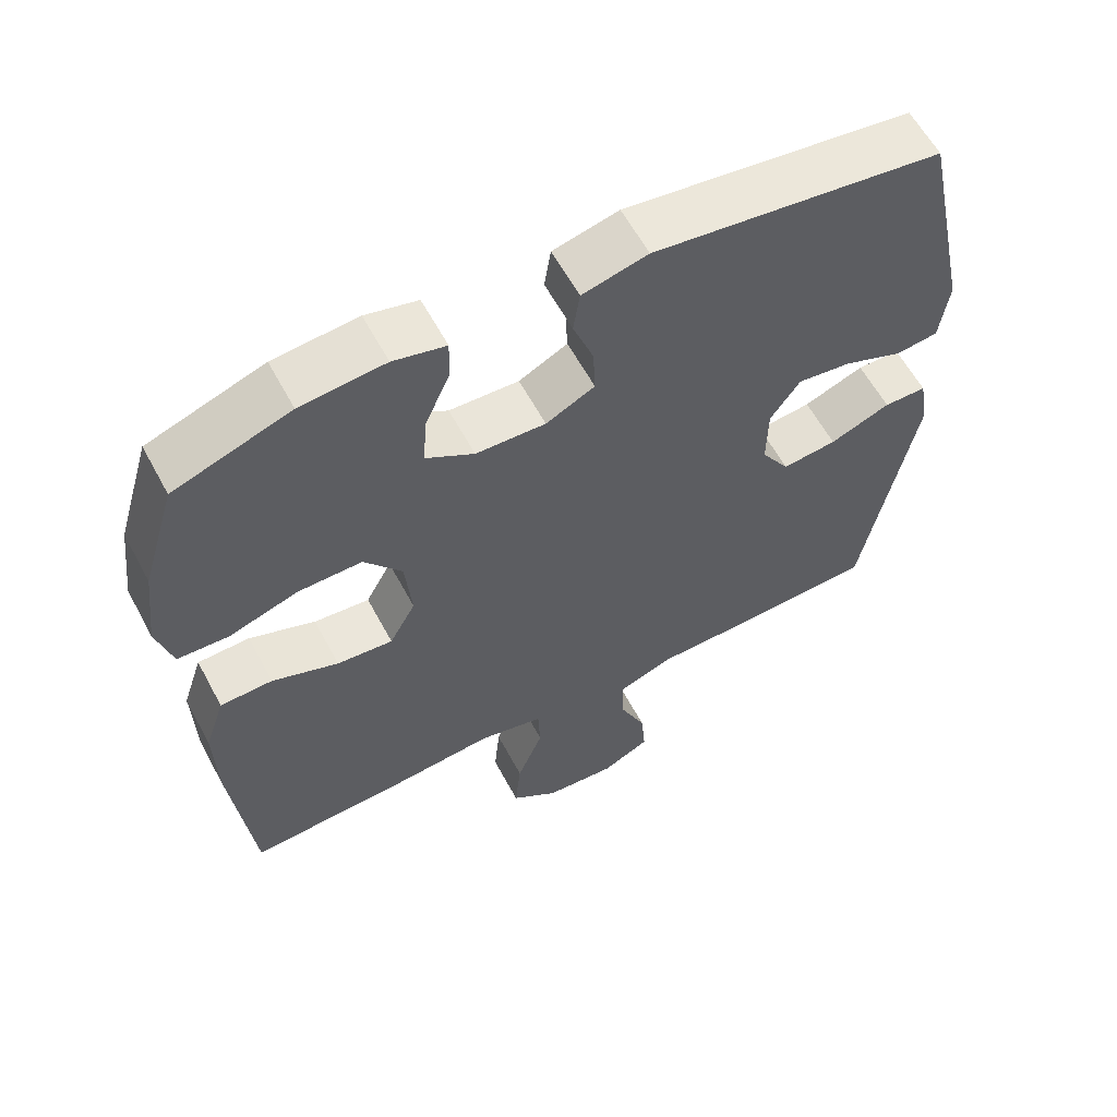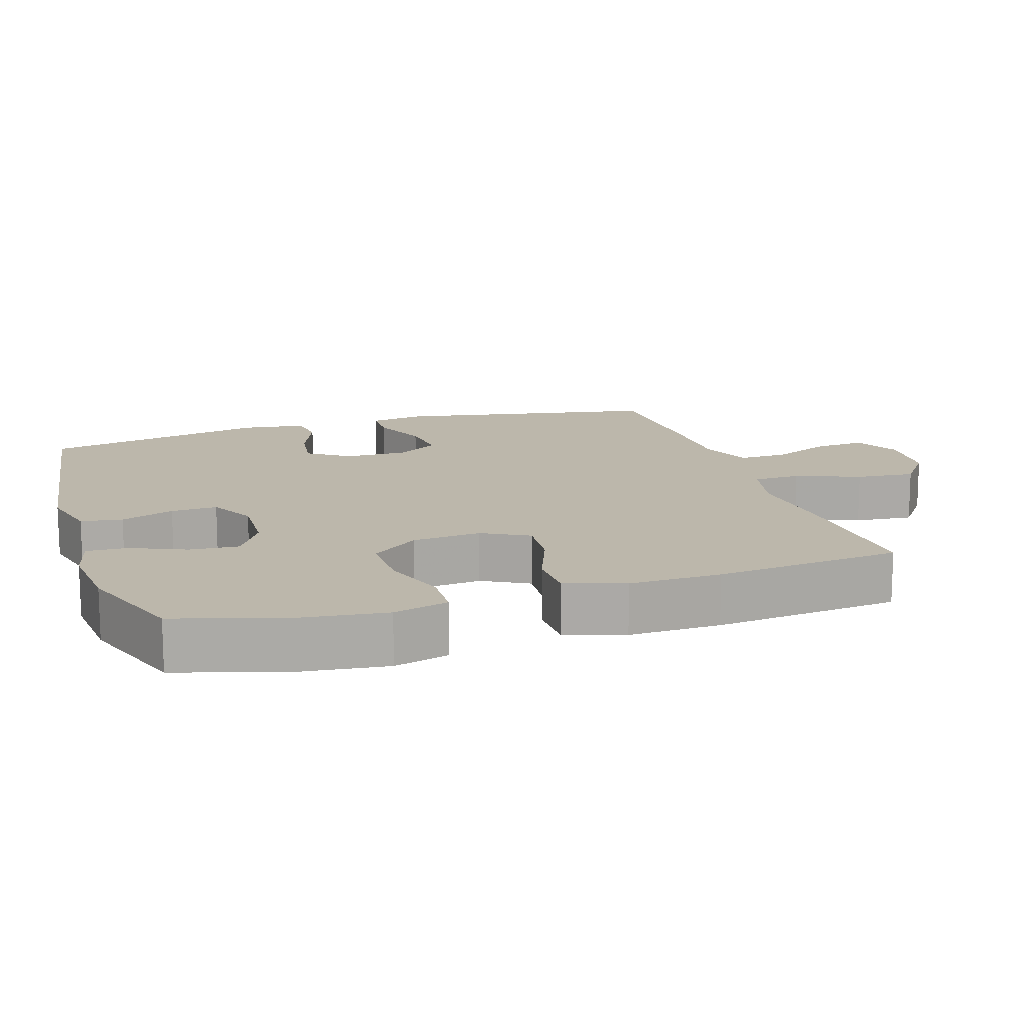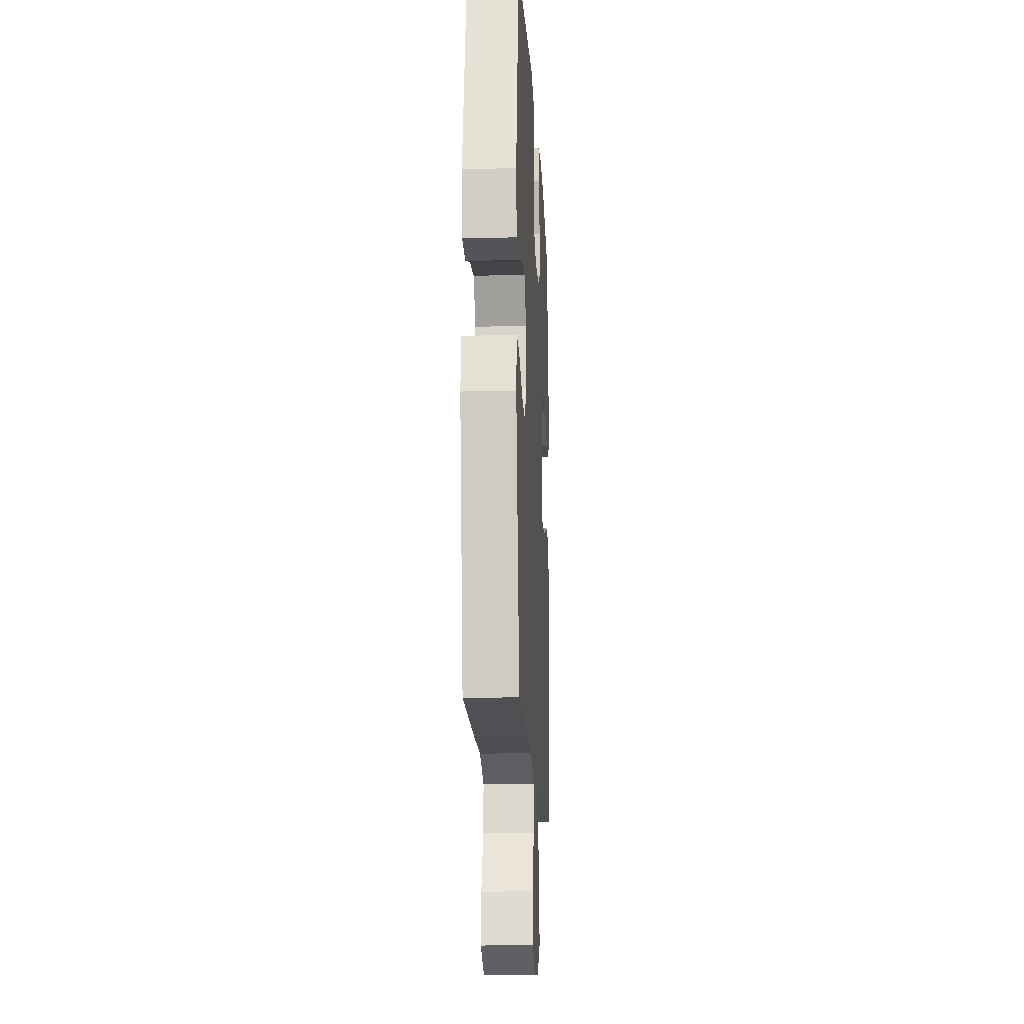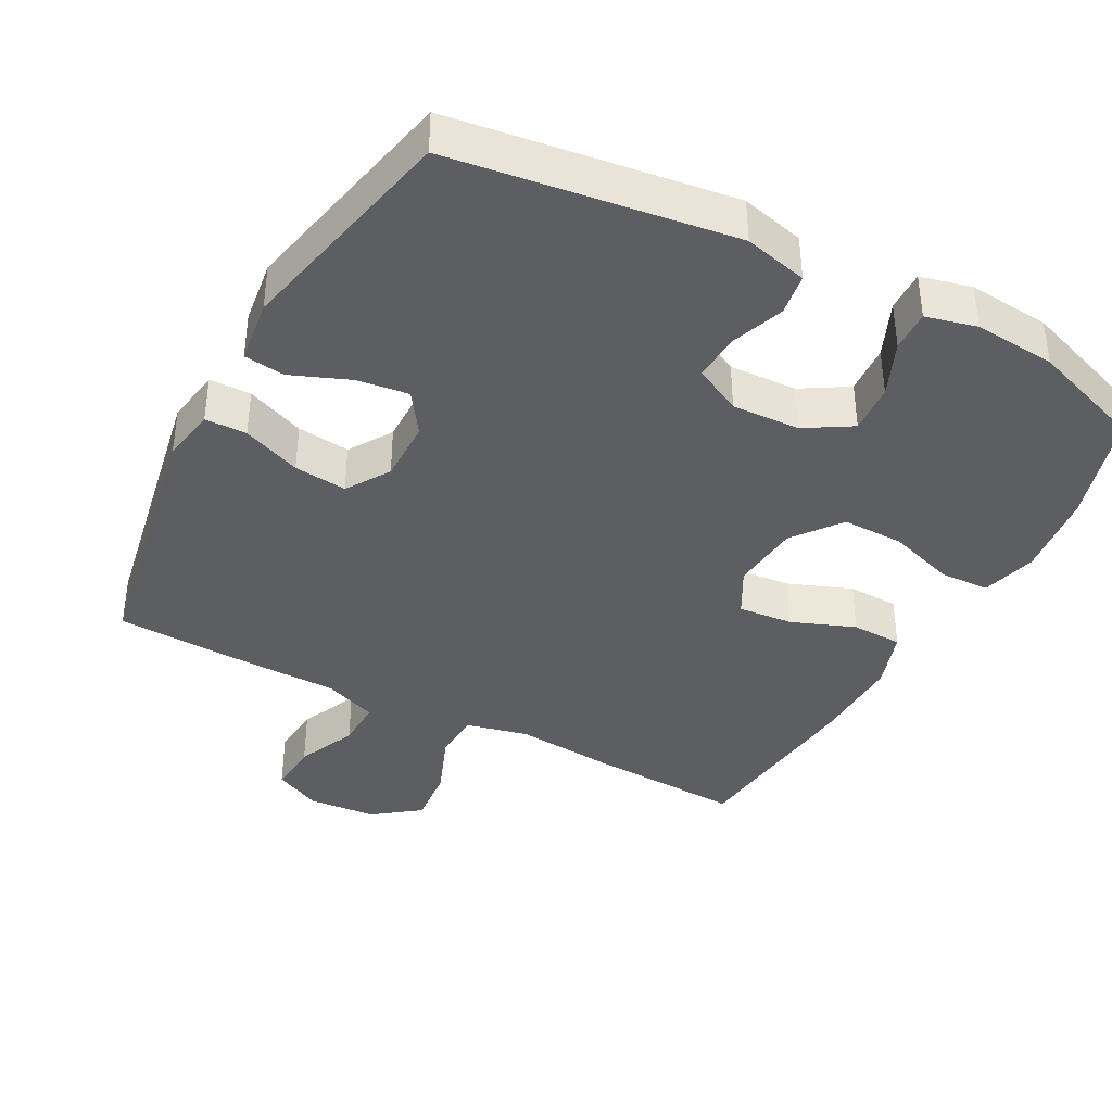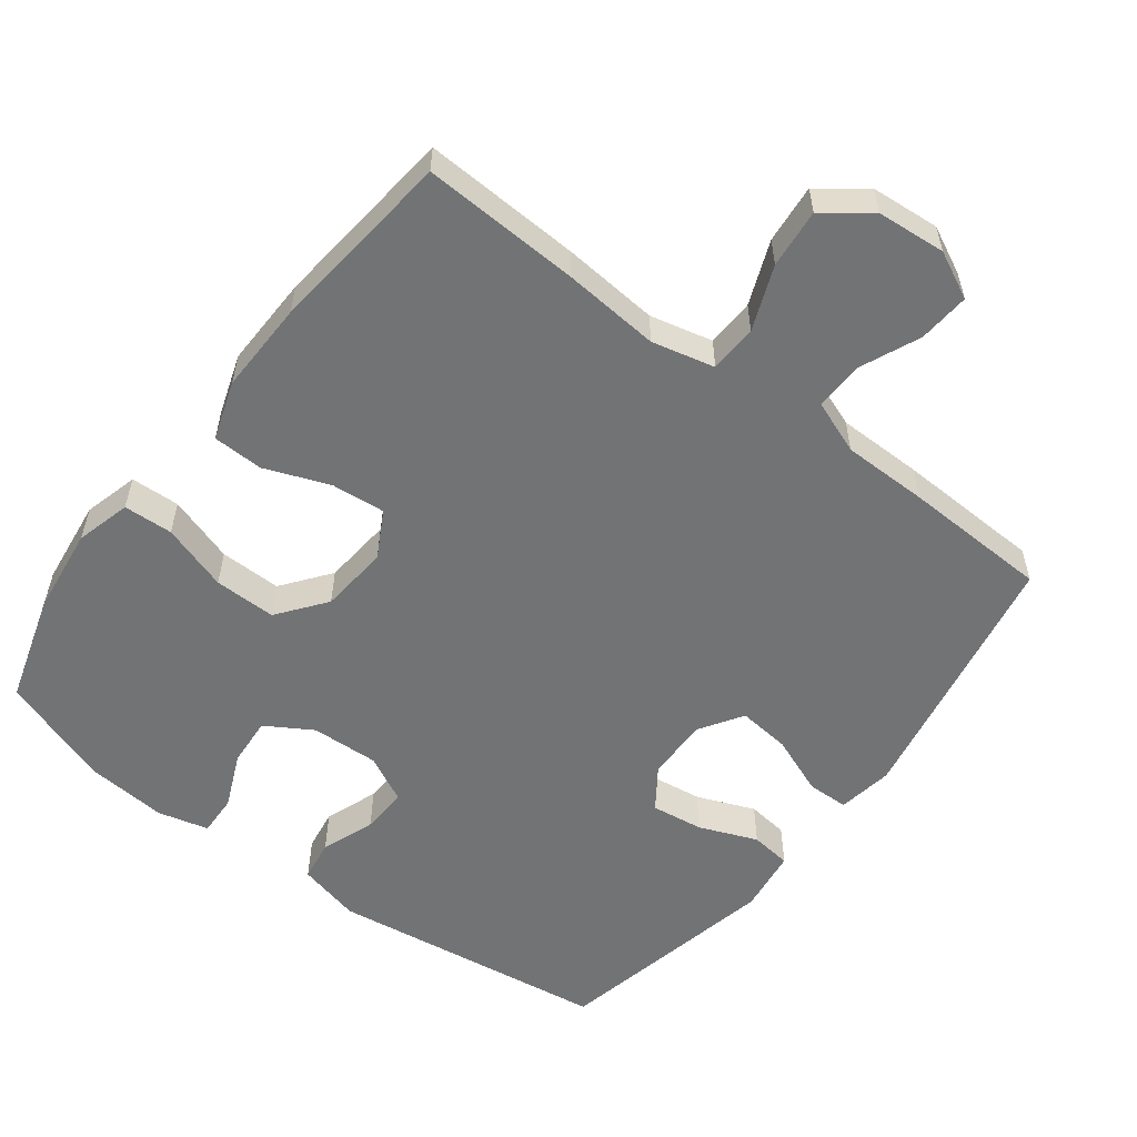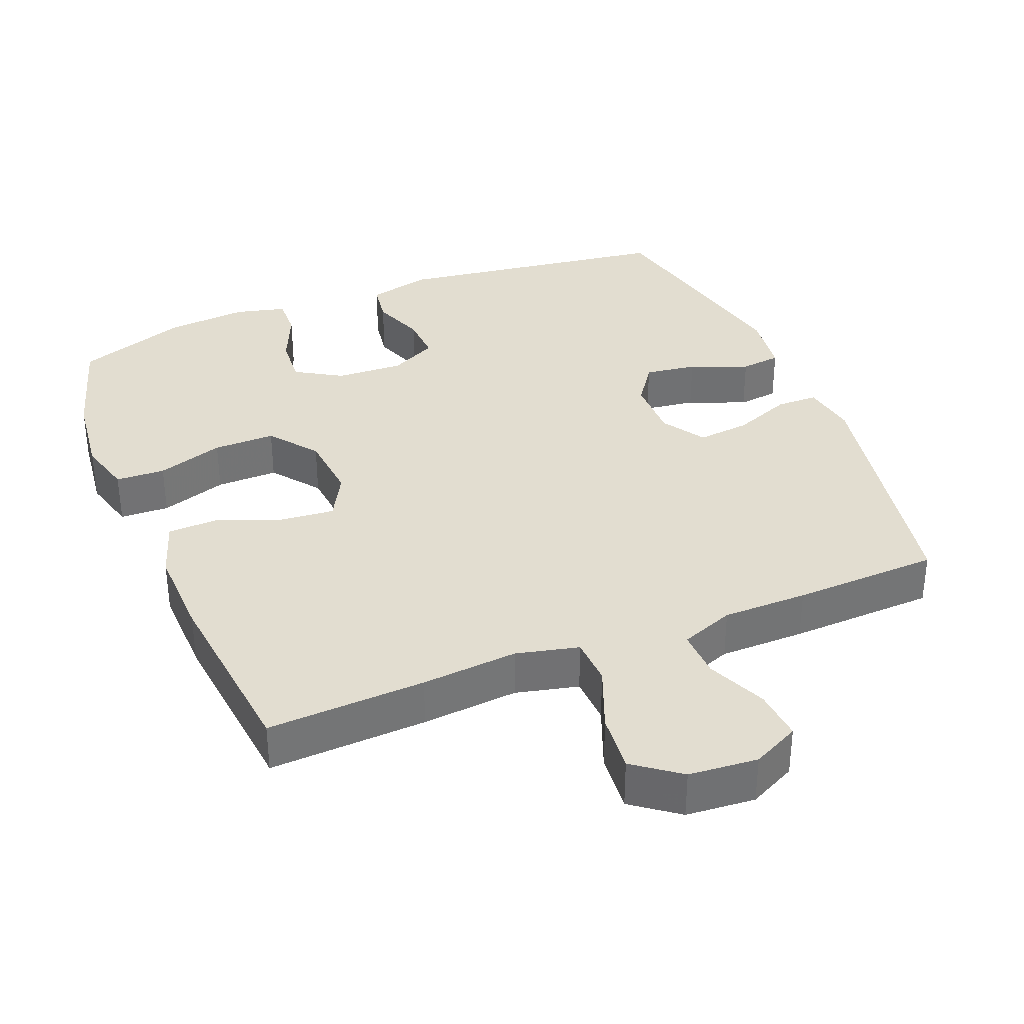
<metadata>
{"format":"obj","ext":"obj","renderer":"f3d","projection":"perspective","resolution":1024,"background":"white","views":[{"elev":60.4,"azim":151.8,"up":"+Z"},{"elev":14.3,"azim":72.1,"up":"+Y"},{"elev":-16.4,"azim":-87.0,"up":"+Z"},{"elev":-39.1,"azim":-28.2,"up":"+Y"},{"elev":-55.9,"azim":142.8,"up":"+Y"},{"elev":35.1,"azim":158.0,"up":"+Y"}]}
</metadata>
<code>
v -0.5 0.07 0.5
v -0.103 0.07 0.555
v -0.013 0.07 0.533
v -0.004 0.07 0.474
v -0.032 0.07 0.398
v -0.035 0.07 0.332
v 0.032 0.07 0.298
v 0.128 0.07 0.302
v 0.194 0.07 0.342
v 0.189 0.07 0.412
v 0.155 0.07 0.49
v 0.153 0.07 0.548
v 0.225 0.07 0.566
v 0.341 0.07 0.556
v 0.5 0.07 0.5
v 0.547 0.07 0.344
v 0.562 0.07 0.222
v 0.541 0.07 0.144
v 0.471 0.07 0.141
v 0.376 0.07 0.172
v 0.288 0.07 0.173
v 0.236 0.07 0.105
v 0.227 0.07 0.007
v 0.263 0.07 -0.059
v 0.34 0.07 -0.052
v 0.431 0.07 -0.017
v 0.503 0.07 -0.019
v 0.531 0.07 -0.103
v 0.528 0.07 -0.234
v 0.5 0.07 -0.5
v 0.275 0.07 -0.489
v 0.138 0.07 -0.477
v 0.049 0.07 -0.498
v 0.046 0.07 -0.566
v 0.082 0.07 -0.657
v 0.09 0.07 -0.741
v 0.025 0.07 -0.79
v -0.073 0.07 -0.798
v -0.14 0.07 -0.765
v -0.134 0.07 -0.692
v -0.097 0.07 -0.607
v -0.095 0.07 -0.538
v -0.171 0.07 -0.509
v -0.292 0.07 -0.508
v -0.5 0.07 -0.5
v -0.57 0.07 -0.125
v -0.557 0.07 -0.046
v -0.498 0.07 -0.045
v -0.415 0.07 -0.078
v -0.34 0.07 -0.086
v -0.301 0.07 -0.025
v -0.302 0.07 0.064
v -0.343 0.07 0.123
v -0.417 0.07 0.113
v -0.499 0.07 0.08
v -0.557 0.07 0.087
v -0.569 0.07 0.178
v -0.5 0 0.5
v -0.103 0 0.555
v -0.013 0 0.533
v -0.004 0 0.474
v -0.032 0 0.398
v -0.035 0 0.332
v 0.032 0 0.298
v 0.128 0 0.302
v 0.194 0 0.342
v 0.189 0 0.412
v 0.155 0 0.49
v 0.153 0 0.548
v 0.225 0 0.566
v 0.341 0 0.556
v 0.5 0 0.5
v 0.547 0 0.344
v 0.562 0 0.222
v 0.541 0 0.144
v 0.471 0 0.141
v 0.376 0 0.172
v 0.288 0 0.173
v 0.236 0 0.105
v 0.227 0 0.007
v 0.263 0 -0.059
v 0.34 0 -0.052
v 0.431 0 -0.017
v 0.503 0 -0.019
v 0.531 0 -0.103
v 0.528 0 -0.234
v 0.5 0 -0.5
v 0.275 0 -0.489
v 0.138 0 -0.477
v 0.049 0 -0.498
v 0.046 0 -0.566
v 0.082 0 -0.657
v 0.09 0 -0.741
v 0.025 0 -0.79
v -0.073 0 -0.798
v -0.14 0 -0.765
v -0.134 0 -0.692
v -0.097 0 -0.607
v -0.095 0 -0.538
v -0.171 0 -0.509
v -0.292 0 -0.508
v -0.5 0 -0.5
v -0.57 0 -0.125
v -0.557 0 -0.046
v -0.498 0 -0.045
v -0.415 0 -0.078
v -0.34 0 -0.086
v -0.301 0 -0.025
v -0.302 0 0.064
v -0.343 0 0.123
v -0.417 0 0.113
v -0.499 0 0.08
v -0.557 0 0.087
v -0.569 0 0.178
f 3 4 5
f 2 3 5
f 1 2 5
f 57 1 5
f 56 57 5
f 55 56 5
f 54 55 5
f 53 54 5 6
f 52 53 6 7
f 51 52 7 8
f 50 51 8 9
f 47 48 49
f 46 47 49
f 45 46 49
f 44 45 49
f 43 44 49
f 42 43 49 50
f 39 40 41
f 38 39 41
f 37 38 41
f 36 37 41
f 35 36 41
f 34 35 41
f 33 34 41 42
f 30 31 32
f 29 30 32
f 28 29 32
f 27 28 32
f 26 27 32
f 25 26 32
f 24 25 32 33
f 33 42 50
f 24 33 50
f 23 24 50
f 18 19 20
f 17 18 20
f 16 17 20
f 15 16 20
f 14 15 20
f 13 14 20
f 12 13 20
f 11 12 20
f 10 11 20
f 9 10 20 21
f 22 23 50 9
f 9 21 22
f 62 61 60
f 62 60 59
f 62 59 58
f 62 58 114
f 62 114 113
f 62 113 112
f 62 112 111
f 63 62 111 110
f 64 63 110 109
f 65 64 109 108
f 66 65 108 107
f 106 105 104
f 106 104 103
f 106 103 102
f 106 102 101
f 106 101 100
f 107 106 100 99
f 98 97 96
f 98 96 95
f 98 95 94
f 98 94 93
f 98 93 92
f 98 92 91
f 99 98 91 90
f 89 88 87
f 89 87 86
f 89 86 85
f 89 85 84
f 89 84 83
f 89 83 82
f 90 89 82 81
f 107 99 90
f 107 90 81
f 107 81 80
f 77 76 75
f 77 75 74
f 77 74 73
f 77 73 72
f 77 72 71
f 77 71 70
f 77 70 69
f 77 69 68
f 77 68 67
f 78 77 67 66
f 66 107 80 79
f 79 78 66
f 1 58 59 2
f 2 59 60 3
f 3 60 61 4
f 4 61 62 5
f 5 62 63 6
f 6 63 64 7
f 7 64 65 8
f 8 65 66 9
f 9 66 67 10
f 10 67 68 11
f 11 68 69 12
f 12 69 70 13
f 13 70 71 14
f 14 71 72 15
f 15 72 73 16
f 16 73 74 17
f 17 74 75 18
f 18 75 76 19
f 19 76 77 20
f 20 77 78 21
f 21 78 79 22
f 22 79 80 23
f 23 80 81 24
f 24 81 82 25
f 25 82 83 26
f 26 83 84 27
f 27 84 85 28
f 28 85 86 29
f 29 86 87 30
f 30 87 88 31
f 31 88 89 32
f 32 89 90 33
f 33 90 91 34
f 34 91 92 35
f 35 92 93 36
f 36 93 94 37
f 37 94 95 38
f 38 95 96 39
f 39 96 97 40
f 40 97 98 41
f 41 98 99 42
f 42 99 100 43
f 43 100 101 44
f 44 101 102 45
f 45 102 103 46
f 46 103 104 47
f 47 104 105 48
f 48 105 106 49
f 49 106 107 50
f 50 107 108 51
f 51 108 109 52
f 52 109 110 53
f 53 110 111 54
f 54 111 112 55
f 55 112 113 56
f 56 113 114 57
f 57 114 58 1

</code>
